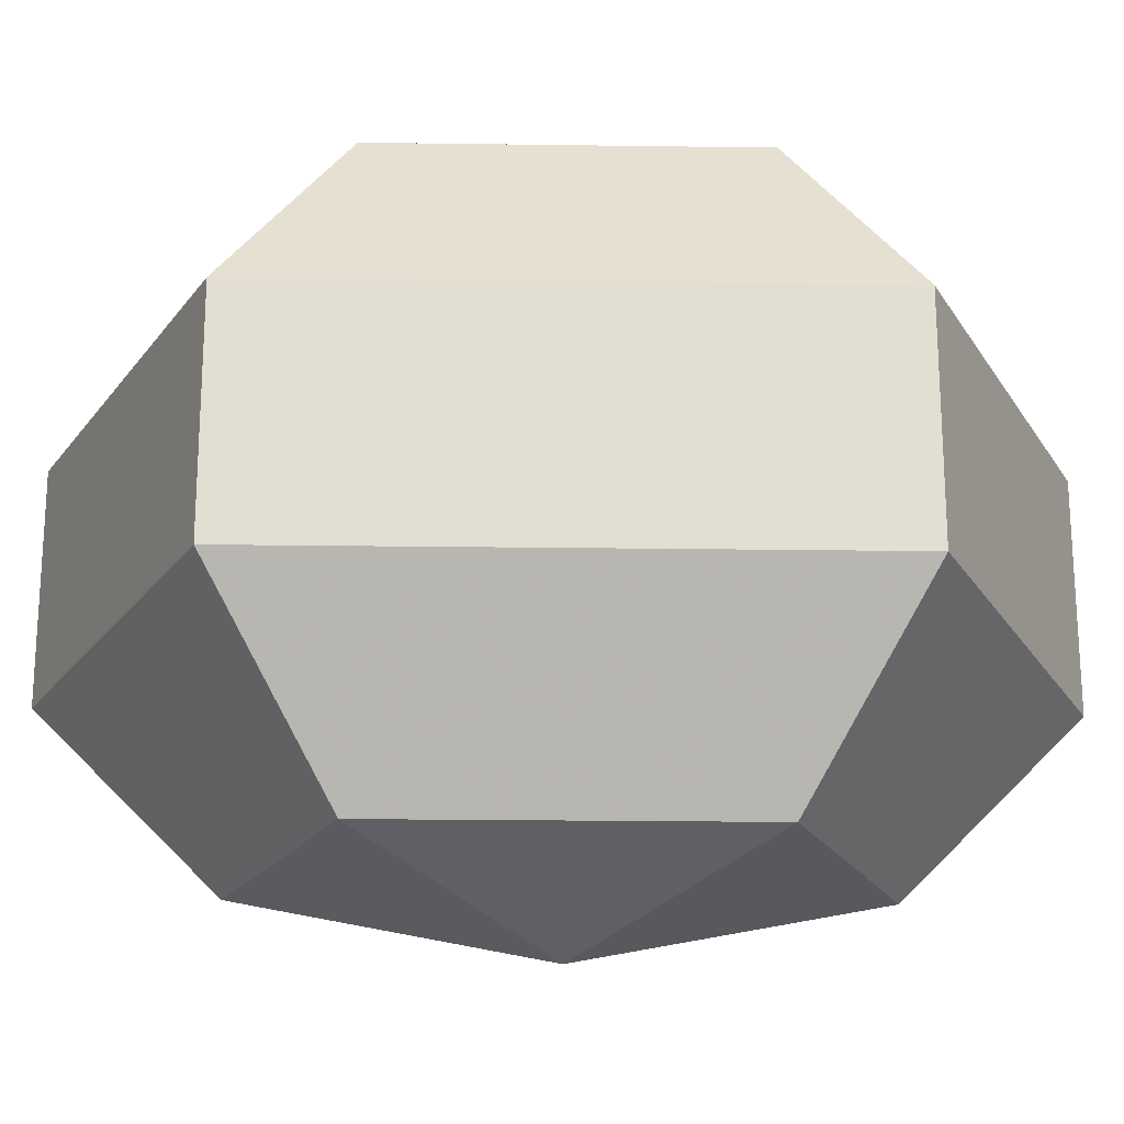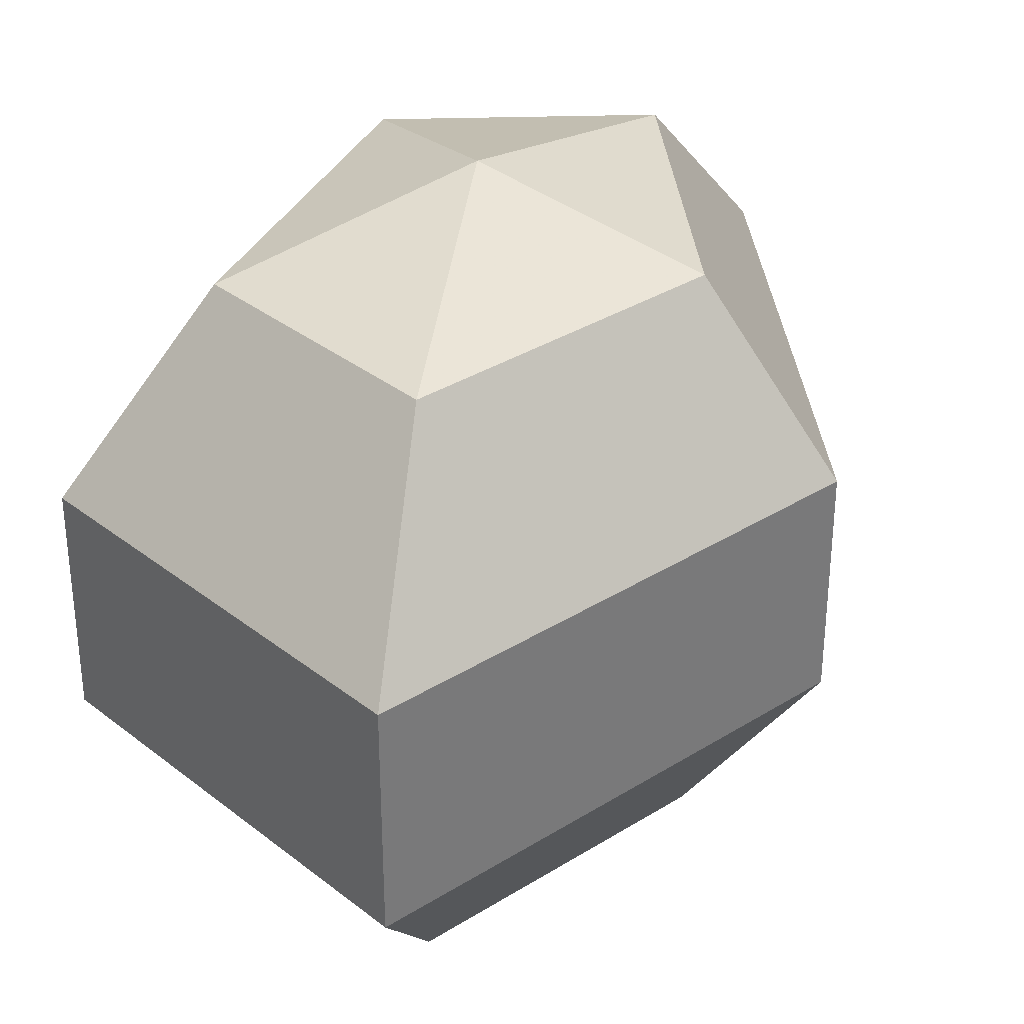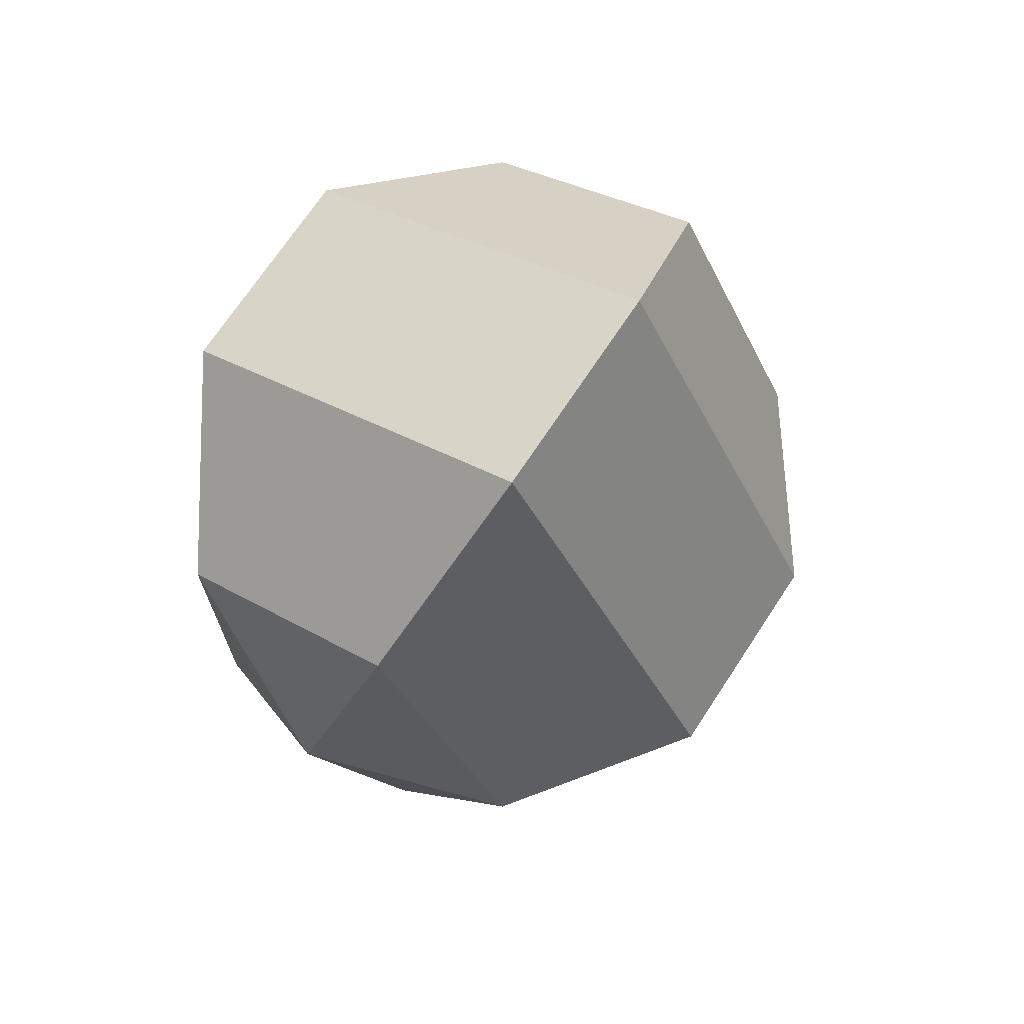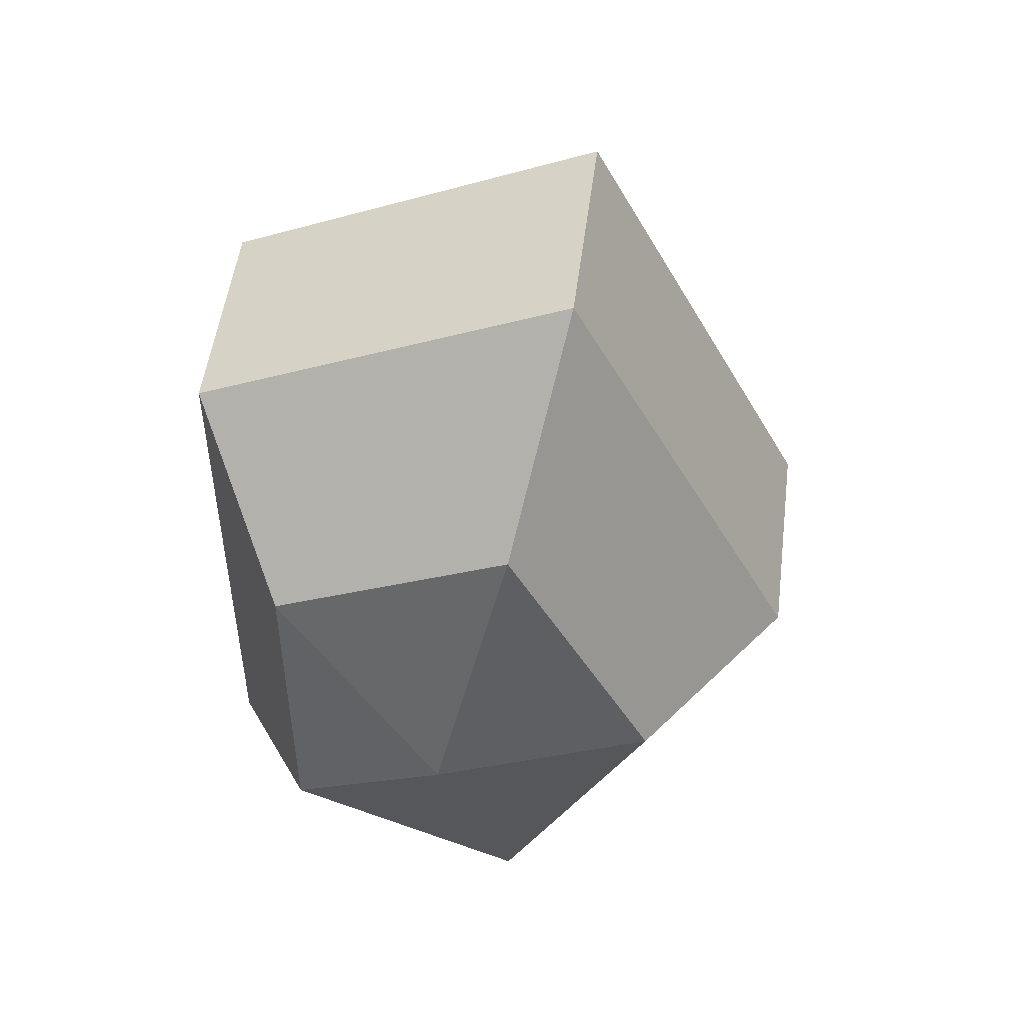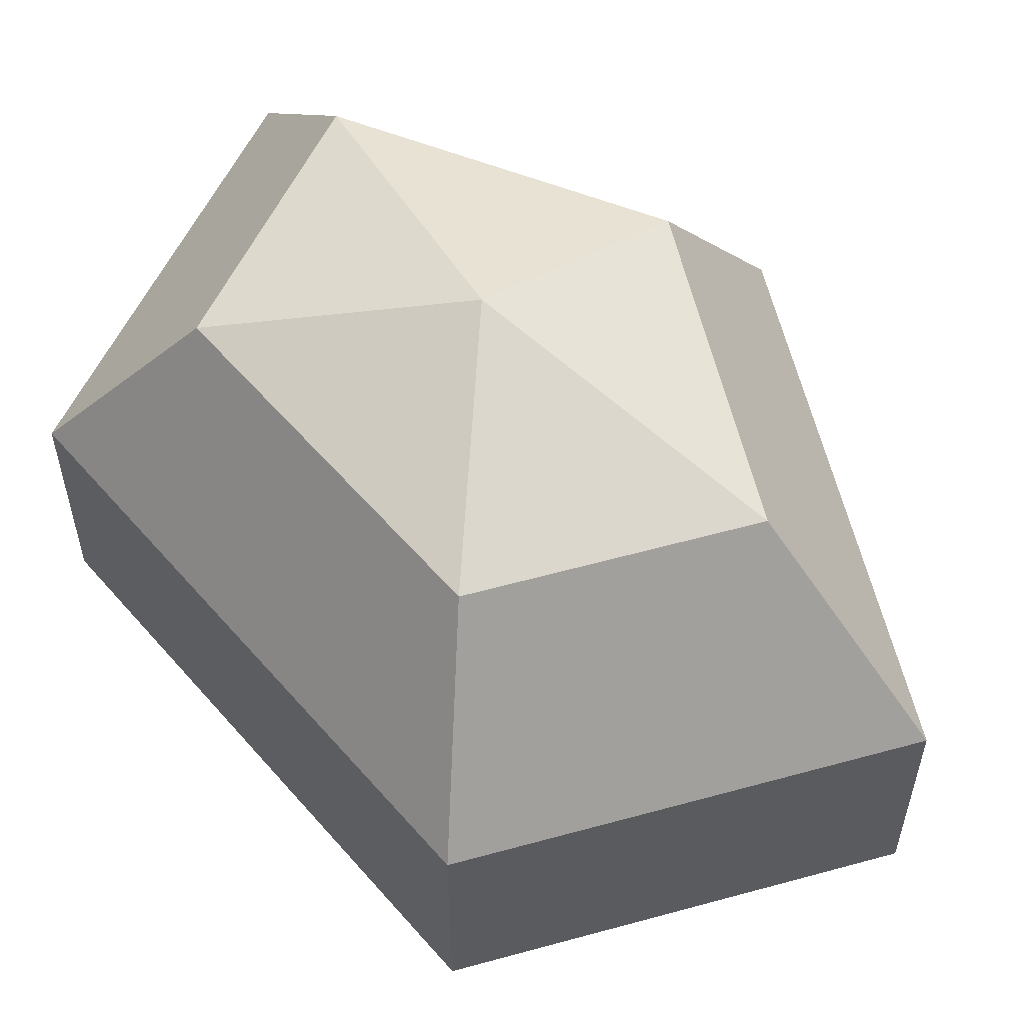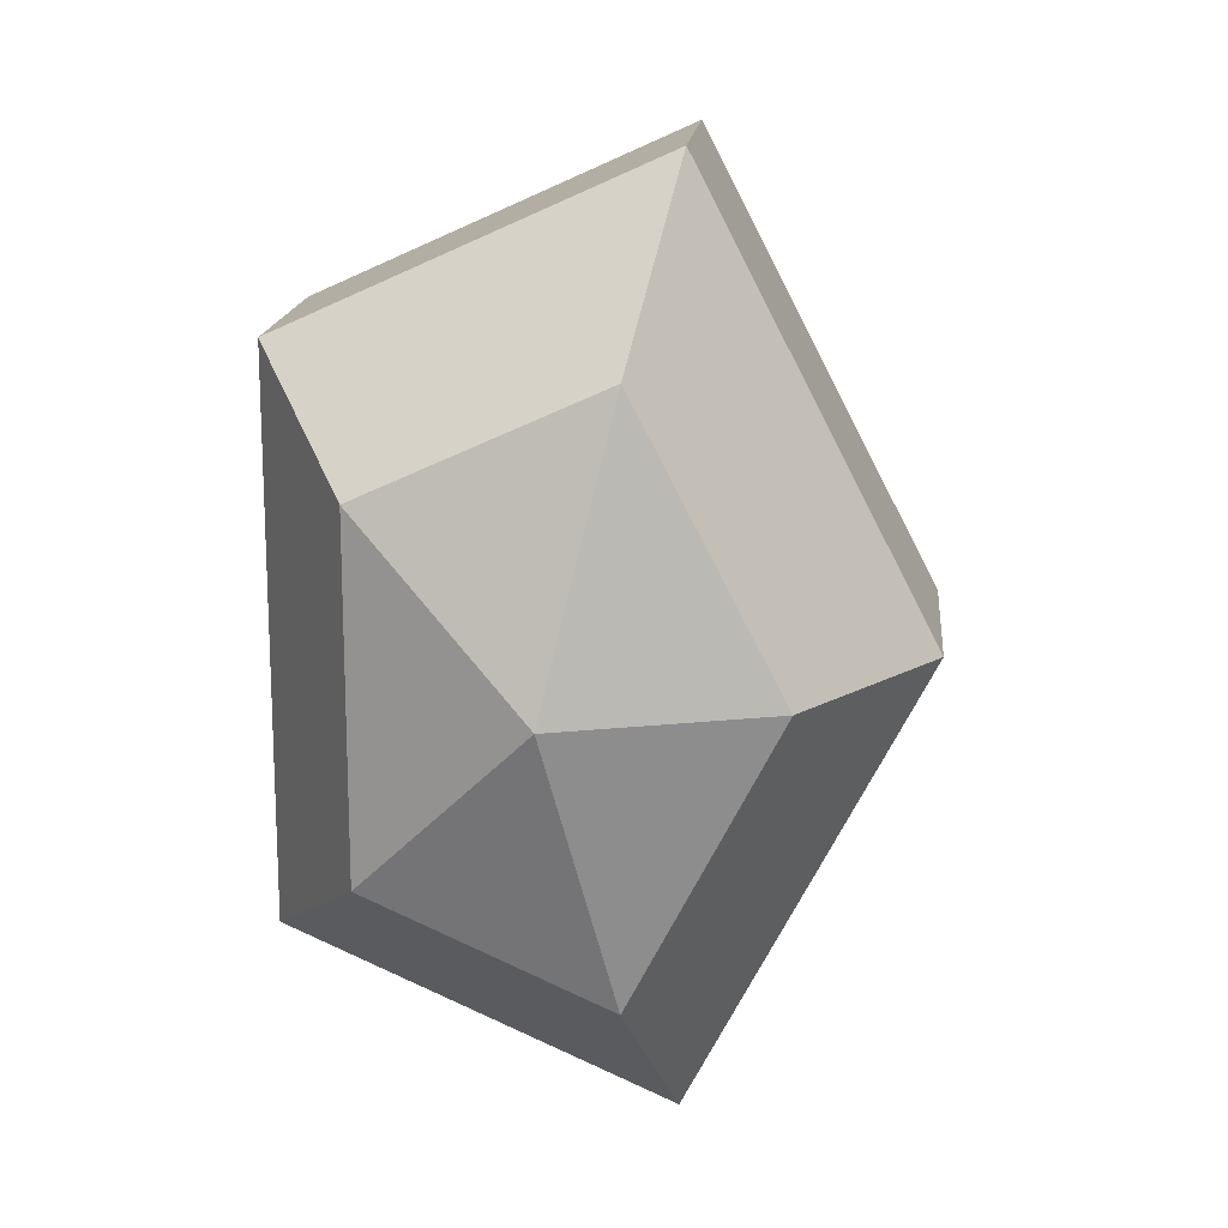
<metadata>
{"format":"obj","ext":"obj","renderer":"f3d","projection":"perspective","resolution":1024,"background":"white","views":[{"elev":-21.6,"azim":88.6,"up":"+Z"},{"elev":33.9,"azim":-157.8,"up":"+Z"},{"elev":70.4,"azim":-146.7,"up":"+Y"},{"elev":51.0,"azim":-172.8,"up":"+Y"},{"elev":57.6,"azim":139.6,"up":"+Z"},{"elev":16.2,"azim":-174.7,"up":"+Y"}]}
</metadata>
<code>
v 308 104 186
v 308 104 186
v 308 104 186
v 308 104 186
v 308 104 186
v 308 104 186
v 304.2 104 187.2
v 306.8 98.91 187.2
v 311.1 100.9 187.2
v 311.1 107.1 187.2
v 306.8 109.1 187.2
v 304.2 104 187.2
v 301.8 104 190.5
v 306.1 95.77 190.5
v 313 98.91 190.5
v 313 109.1 190.5
v 306.1 112.2 190.5
v 301.8 104 190.5
v 301.8 104 194.5
v 306.1 95.77 194.5
v 313 98.91 194.5
v 313 109.1 194.5
v 306.1 112.2 194.5
v 301.8 104 194.5
v 304.2 104 197.8
v 306.8 98.91 197.8
v 311.1 100.9 197.8
v 311.1 107.1 197.8
v 306.8 109.1 197.8
v 304.2 104 197.8
v 308 104 199
v 308 104 199
v 308 104 199
v 308 104 199
v 308 104 199
v 308 104 199
g foo
f 8 7 1
f 9 8 2
f 10 9 3
f 11 10 4
f 12 11 5
f 14 13 7
f 15 14 8
f 16 15 9
f 17 16 10
f 18 17 11
f 20 19 13
f 21 20 14
f 22 21 15
f 23 22 16
f 24 23 17
f 26 25 19
f 27 26 20
f 28 27 21
f 29 28 22
f 30 29 23
f 32 31 25
f 33 32 26
f 34 33 27
f 35 34 28
f 36 35 29
f 2 8 1
f 3 9 2
f 4 10 3
f 5 11 4
f 6 12 5
f 8 14 7
f 9 15 8
f 10 16 9
f 11 17 10
f 12 18 11
f 14 20 13
f 15 21 14
f 16 22 15
f 17 23 16
f 18 24 17
f 20 26 19
f 21 27 20
f 22 28 21
f 23 29 22
f 24 30 23
f 26 32 25
f 27 33 26
f 28 34 27
f 29 35 28
f 30 36 29
g

</code>
